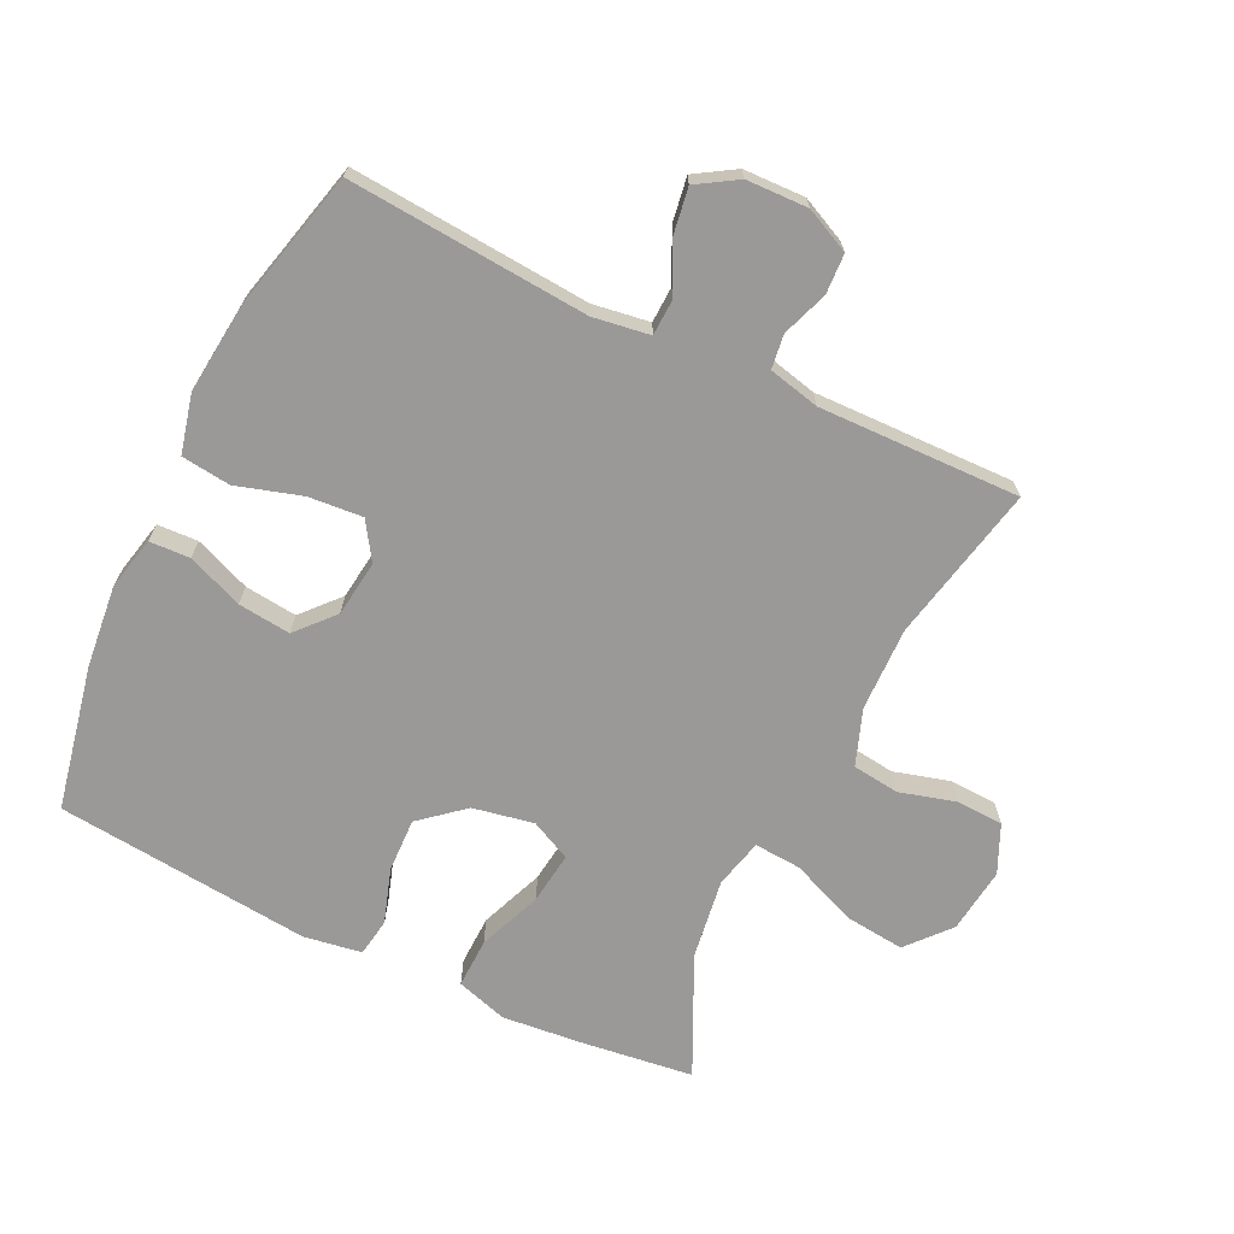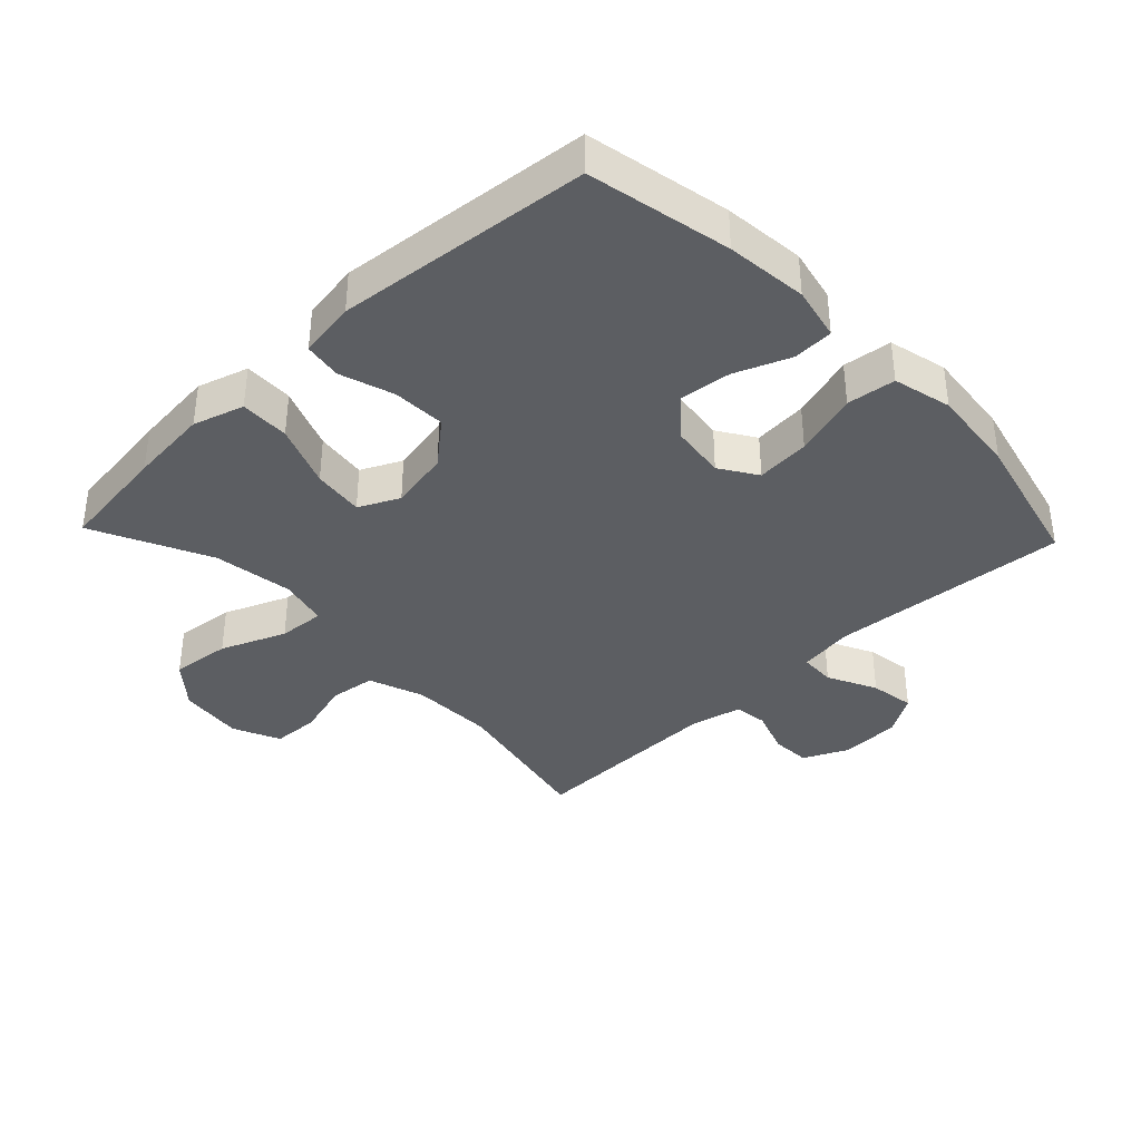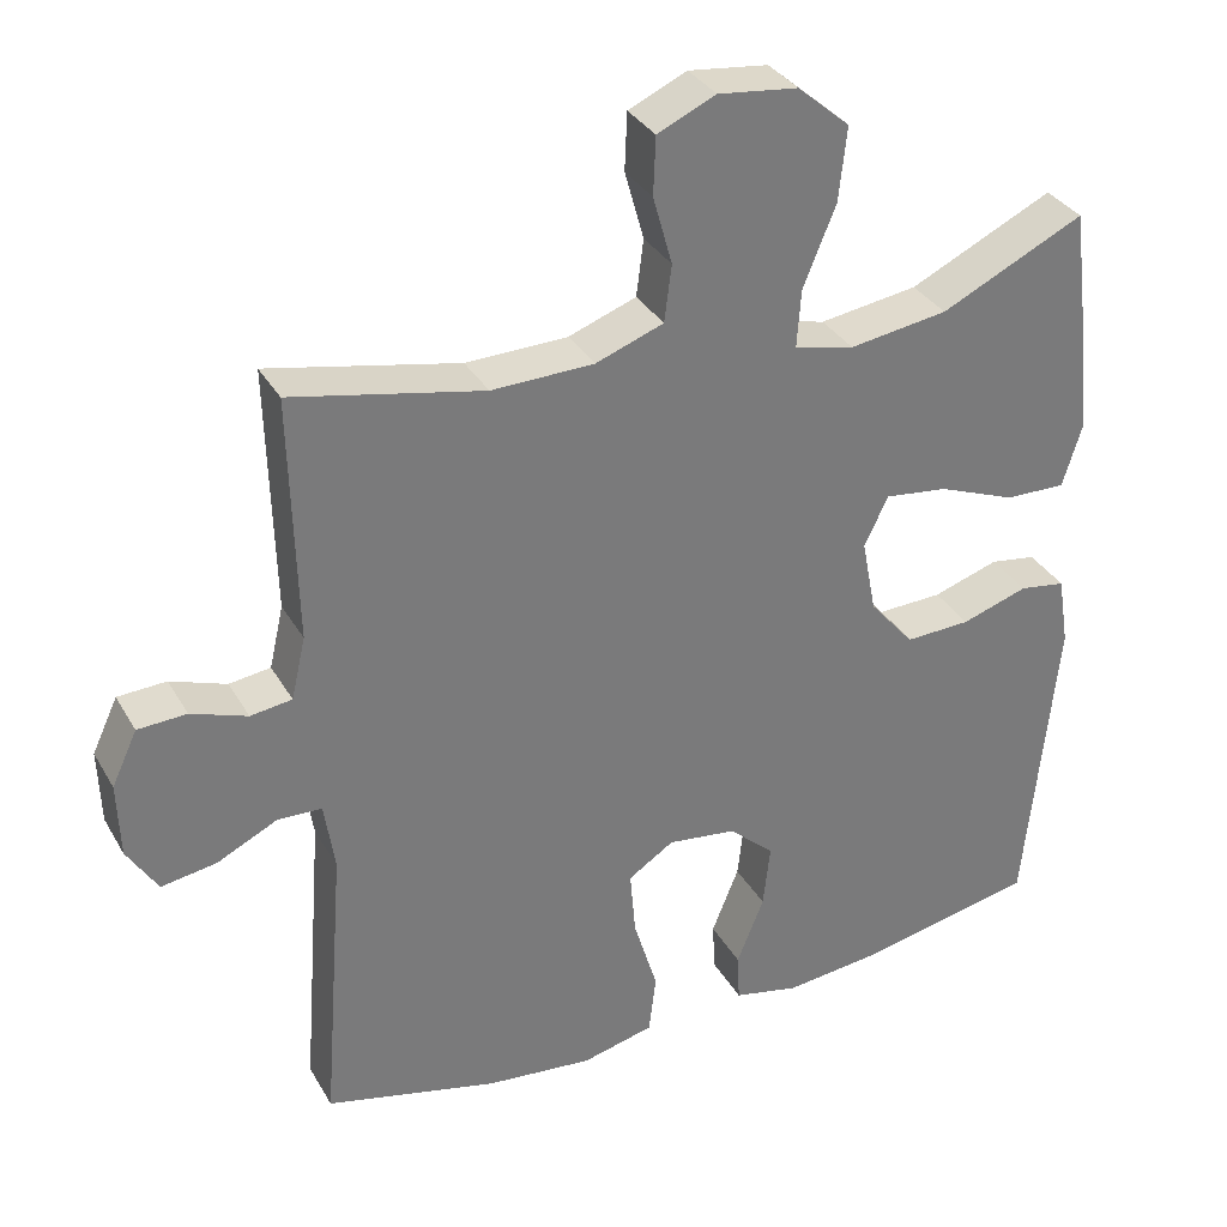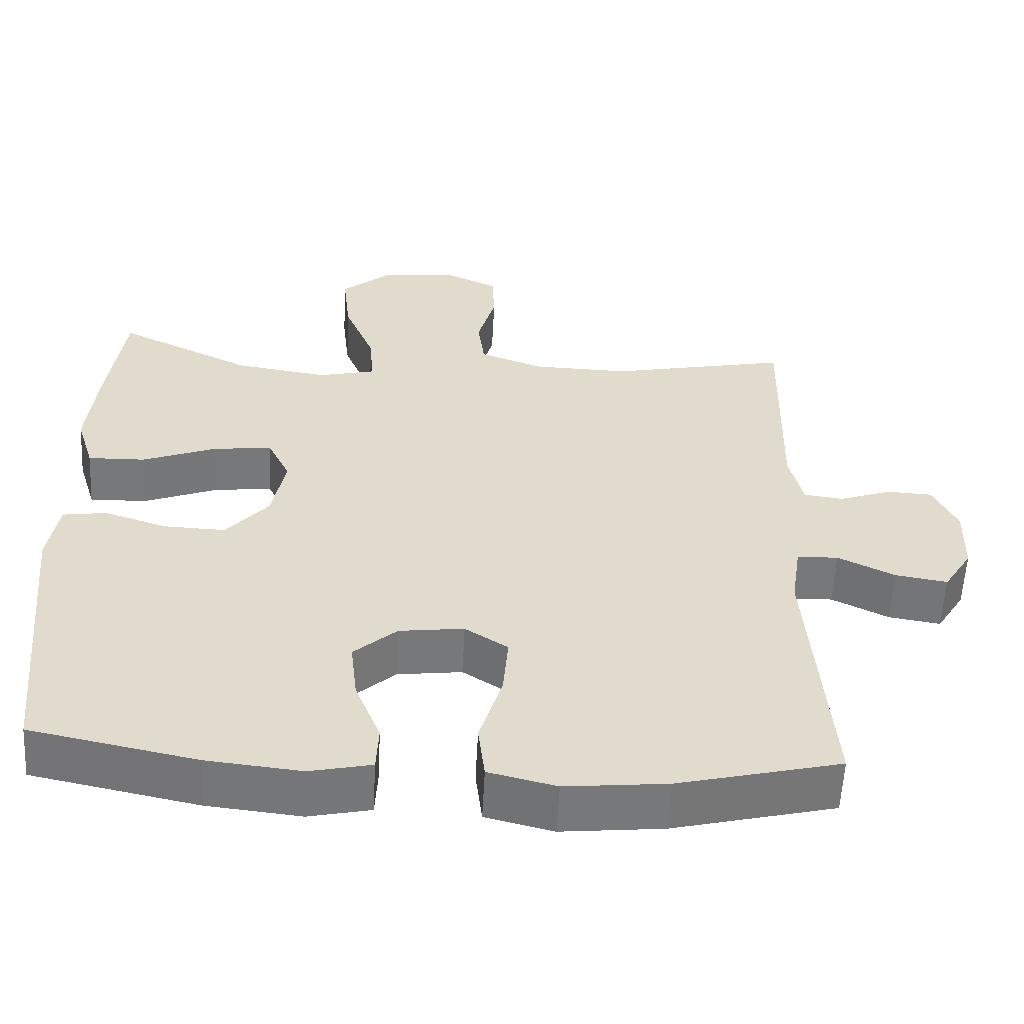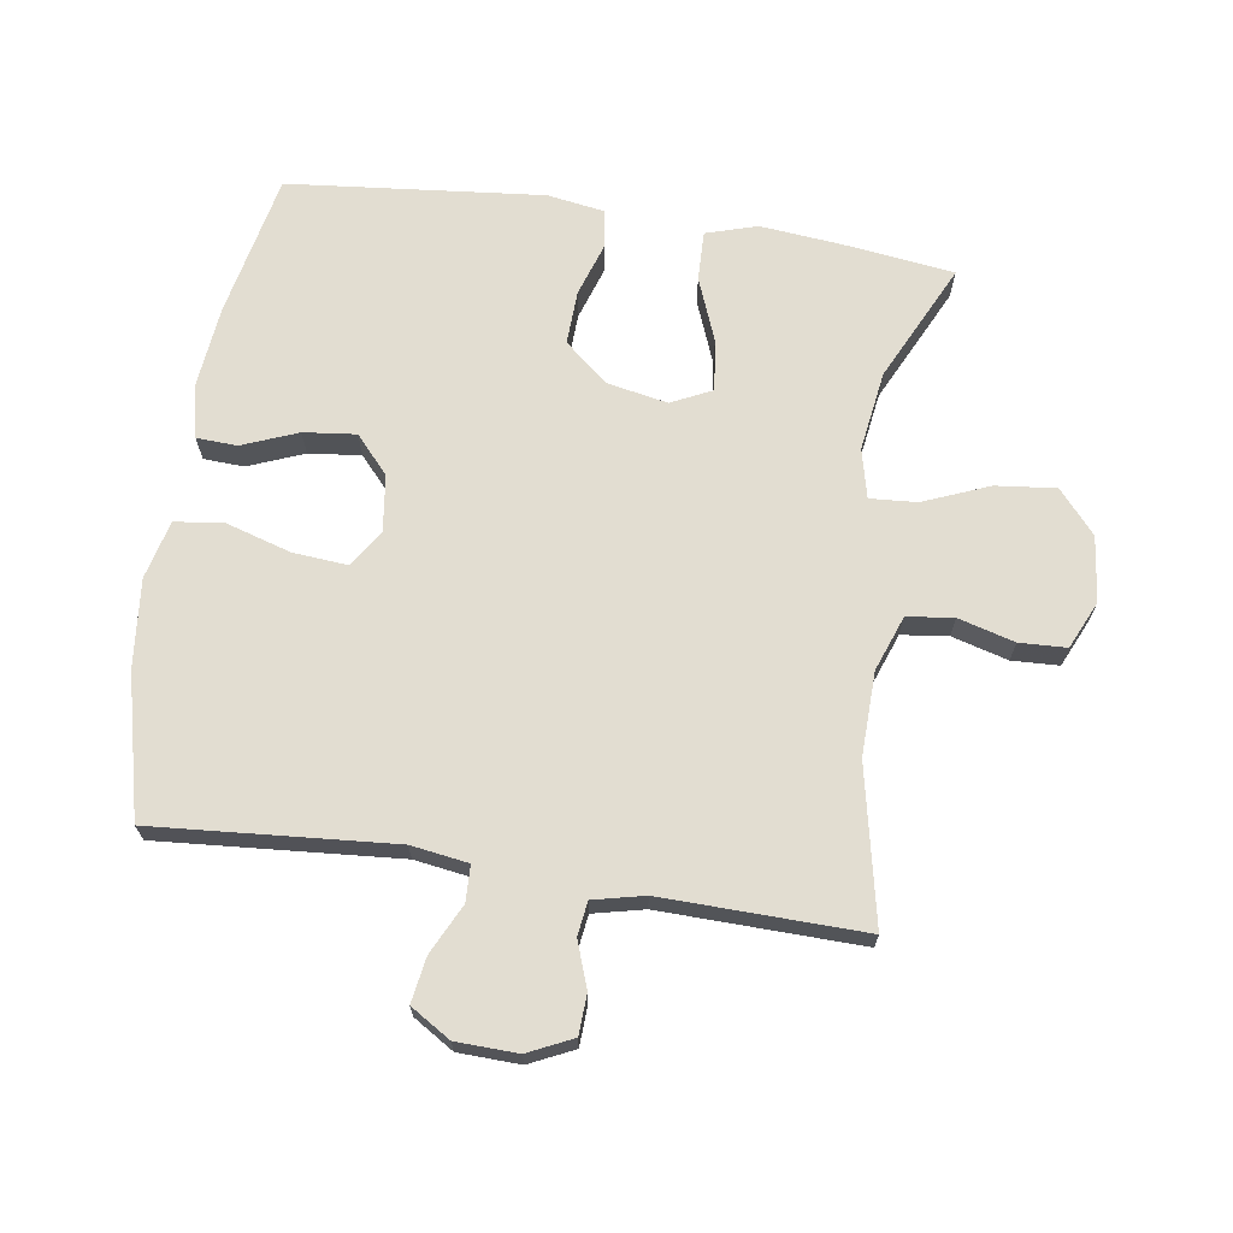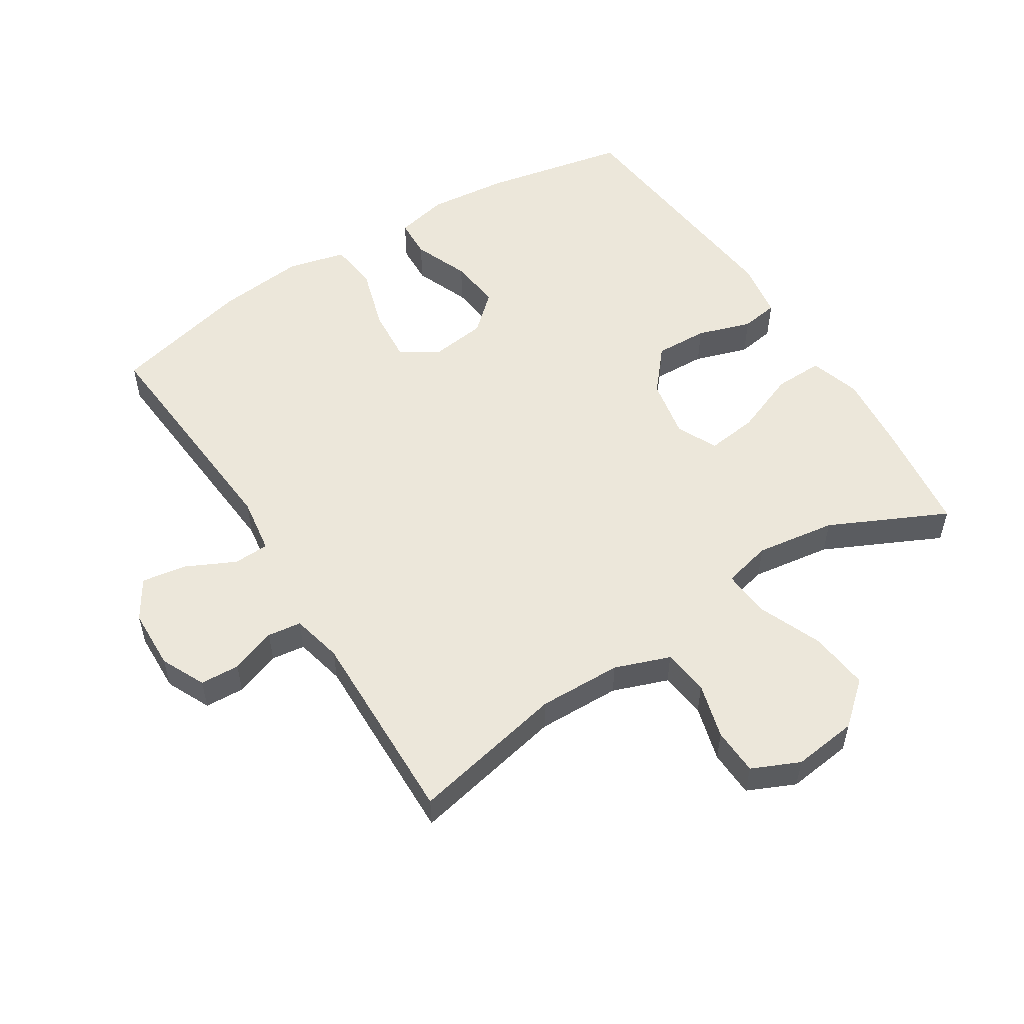
<metadata>
{"format":"obj","ext":"obj","renderer":"f3d","projection":"perspective","resolution":1024,"background":"white","views":[{"elev":-69.0,"azim":-115.8,"up":"+Y"},{"elev":-37.6,"azim":133.6,"up":"+Y"},{"elev":33.4,"azim":-25.9,"up":"+Z"},{"elev":-57.3,"azim":177.0,"up":"+Z"},{"elev":68.4,"azim":-81.4,"up":"+Y"},{"elev":54.0,"azim":-32.4,"up":"+Y"}]}
</metadata>
<code>
v -0.5 0.07 0.5
v -0.261 0.07 0.45
v -0.133 0.07 0.453
v -0.048 0.07 0.484
v -0.039 0.07 0.555
v -0.063 0.07 0.641
v -0.06 0.07 0.713
v 0.013 0.07 0.746
v 0.113 0.07 0.734
v 0.178 0.07 0.678
v 0.168 0.07 0.586
v 0.127 0.07 0.486
v 0.122 0.07 0.414
v 0.197 0.07 0.396
v 0.32 0.07 0.414
v 0.5 0.07 0.5
v 0.522 0.07 0.329
v 0.534 0.07 0.206
v 0.51 0.07 0.128
v 0.434 0.07 0.13
v 0.337 0.07 0.168
v 0.258 0.07 0.178
v 0.228 0.07 0.116
v 0.246 0.07 0.023
v 0.302 0.07 -0.043
v 0.384 0.07 -0.04
v 0.467 0.07 -0.013
v 0.525 0.07 -0.022
v 0.539 0.07 -0.11
v 0.5 0.07 -0.5
v 0.28 0.07 -0.545
v 0.155 0.07 -0.558
v 0.073 0.07 -0.54
v 0.07 0.07 -0.478
v 0.104 0.07 -0.393
v 0.113 0.07 -0.313
v 0.056 0.07 -0.262
v -0.03 0.07 -0.251
v -0.087 0.07 -0.288
v -0.08 0.07 -0.371
v -0.05 0.07 -0.47
v -0.059 0.07 -0.545
v -0.149 0.07 -0.567
v -0.284 0.07 -0.553
v -0.5 0.07 -0.5
v -0.472 0.07 -0.134
v -0.485 0.07 -0.047
v -0.54 0.07 -0.045
v -0.616 0.07 -0.082
v -0.685 0.07 -0.093
v -0.723 0.07 -0.032
v -0.726 0.07 0.062
v -0.694 0.07 0.13
v -0.633 0.07 0.133
v -0.563 0.07 0.108
v -0.511 0.07 0.115
v -0.493 0.07 0.193
v -0.5 0 0.5
v -0.261 0 0.45
v -0.133 0 0.453
v -0.048 0 0.484
v -0.039 0 0.555
v -0.063 0 0.641
v -0.06 0 0.713
v 0.013 0 0.746
v 0.113 0 0.734
v 0.178 0 0.678
v 0.168 0 0.586
v 0.127 0 0.486
v 0.122 0 0.414
v 0.197 0 0.396
v 0.32 0 0.414
v 0.5 0 0.5
v 0.522 0 0.329
v 0.534 0 0.206
v 0.51 0 0.128
v 0.434 0 0.13
v 0.337 0 0.168
v 0.258 0 0.178
v 0.228 0 0.116
v 0.246 0 0.023
v 0.302 0 -0.043
v 0.384 0 -0.04
v 0.467 0 -0.013
v 0.525 0 -0.022
v 0.539 0 -0.11
v 0.5 0 -0.5
v 0.28 0 -0.545
v 0.155 0 -0.558
v 0.073 0 -0.54
v 0.07 0 -0.478
v 0.104 0 -0.393
v 0.113 0 -0.313
v 0.056 0 -0.262
v -0.03 0 -0.251
v -0.087 0 -0.288
v -0.08 0 -0.371
v -0.05 0 -0.47
v -0.059 0 -0.545
v -0.149 0 -0.567
v -0.284 0 -0.553
v -0.5 0 -0.5
v -0.472 0 -0.134
v -0.485 0 -0.047
v -0.54 0 -0.045
v -0.616 0 -0.082
v -0.685 0 -0.093
v -0.723 0 -0.032
v -0.726 0 0.062
v -0.694 0 0.13
v -0.633 0 0.133
v -0.563 0 0.108
v -0.511 0 0.115
v -0.493 0 0.193
f 52 53 54 55
f 52 55 56
f 51 52 56
f 48 49 50 51
f 47 48 51 56
f 43 44 45 46
f 43 46 47
f 40 41 42 43
f 39 40 43 47
f 38 39 47 56
f 32 33 34 35
f 32 35 36
f 31 32 36
f 30 31 36
f 29 30 36 37
f 26 27 28 29
f 25 26 29 37
f 18 19 20 21
f 18 21 22
f 15 16 17 18
f 14 15 18 22
f 13 14 22 23
f 9 10 11 12
f 9 12 13
f 8 9 13
f 5 6 7 8
f 4 5 8 13
f 3 4 13 23
f 57 1 2
f 24 25 37 38
f 24 38 56 57
f 23 24 57
f 2 3 23 57
f 112 111 110 109
f 113 112 109
f 113 109 108
f 108 107 106 105
f 113 108 105 104
f 103 102 101 100
f 104 103 100
f 100 99 98 97
f 104 100 97 96
f 113 104 96 95
f 92 91 90 89
f 93 92 89
f 93 89 88
f 93 88 87
f 94 93 87 86
f 86 85 84 83
f 94 86 83 82
f 78 77 76 75
f 79 78 75
f 75 74 73 72
f 79 75 72 71
f 80 79 71 70
f 69 68 67 66
f 70 69 66
f 70 66 65
f 65 64 63 62
f 70 65 62 61
f 80 70 61 60
f 59 58 114
f 95 94 82 81
f 114 113 95 81
f 114 81 80
f 114 80 60 59
f 1 58 59 2
f 2 59 60 3
f 3 60 61 4
f 4 61 62 5
f 5 62 63 6
f 6 63 64 7
f 7 64 65 8
f 8 65 66 9
f 9 66 67 10
f 10 67 68 11
f 11 68 69 12
f 12 69 70 13
f 13 70 71 14
f 14 71 72 15
f 15 72 73 16
f 16 73 74 17
f 17 74 75 18
f 18 75 76 19
f 19 76 77 20
f 20 77 78 21
f 21 78 79 22
f 22 79 80 23
f 23 80 81 24
f 24 81 82 25
f 25 82 83 26
f 26 83 84 27
f 27 84 85 28
f 28 85 86 29
f 29 86 87 30
f 30 87 88 31
f 31 88 89 32
f 32 89 90 33
f 33 90 91 34
f 34 91 92 35
f 35 92 93 36
f 36 93 94 37
f 37 94 95 38
f 38 95 96 39
f 39 96 97 40
f 40 97 98 41
f 41 98 99 42
f 42 99 100 43
f 43 100 101 44
f 44 101 102 45
f 45 102 103 46
f 46 103 104 47
f 47 104 105 48
f 48 105 106 49
f 49 106 107 50
f 50 107 108 51
f 51 108 109 52
f 52 109 110 53
f 53 110 111 54
f 54 111 112 55
f 55 112 113 56
f 56 113 114 57
f 57 114 58 1

</code>
